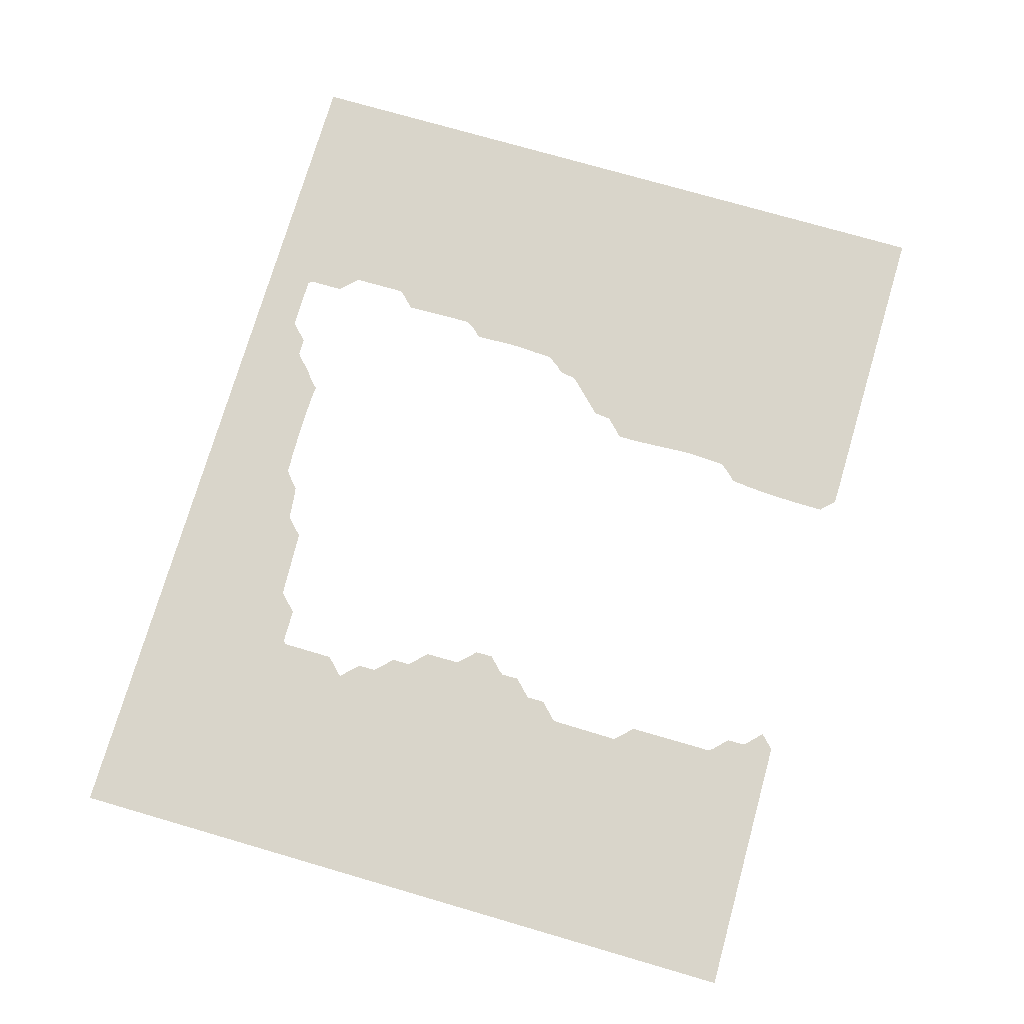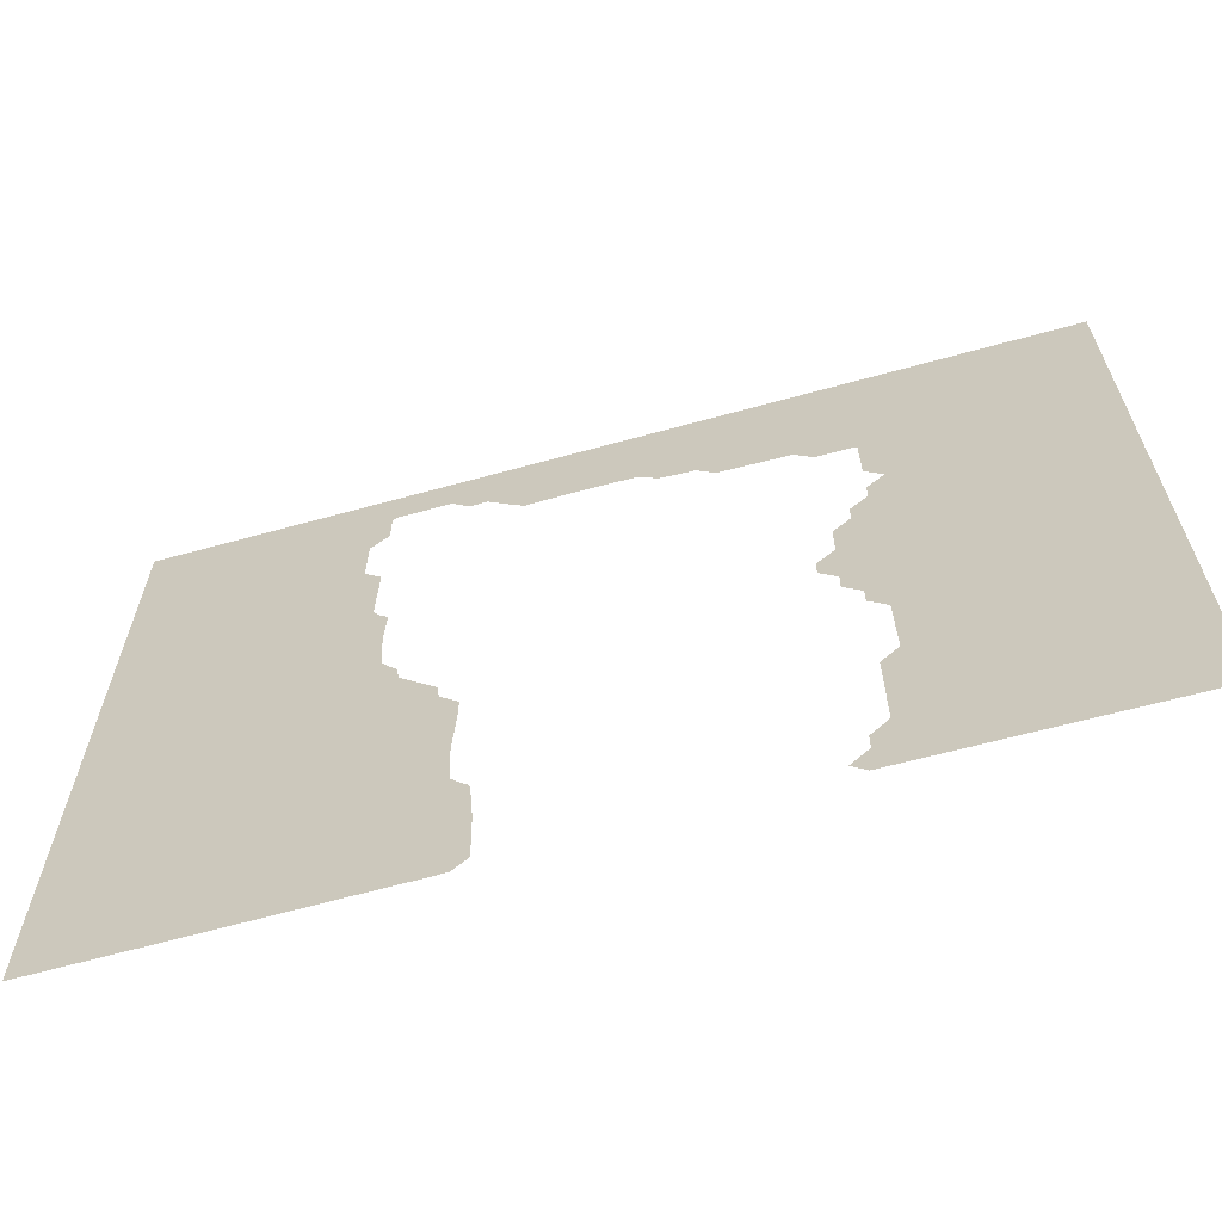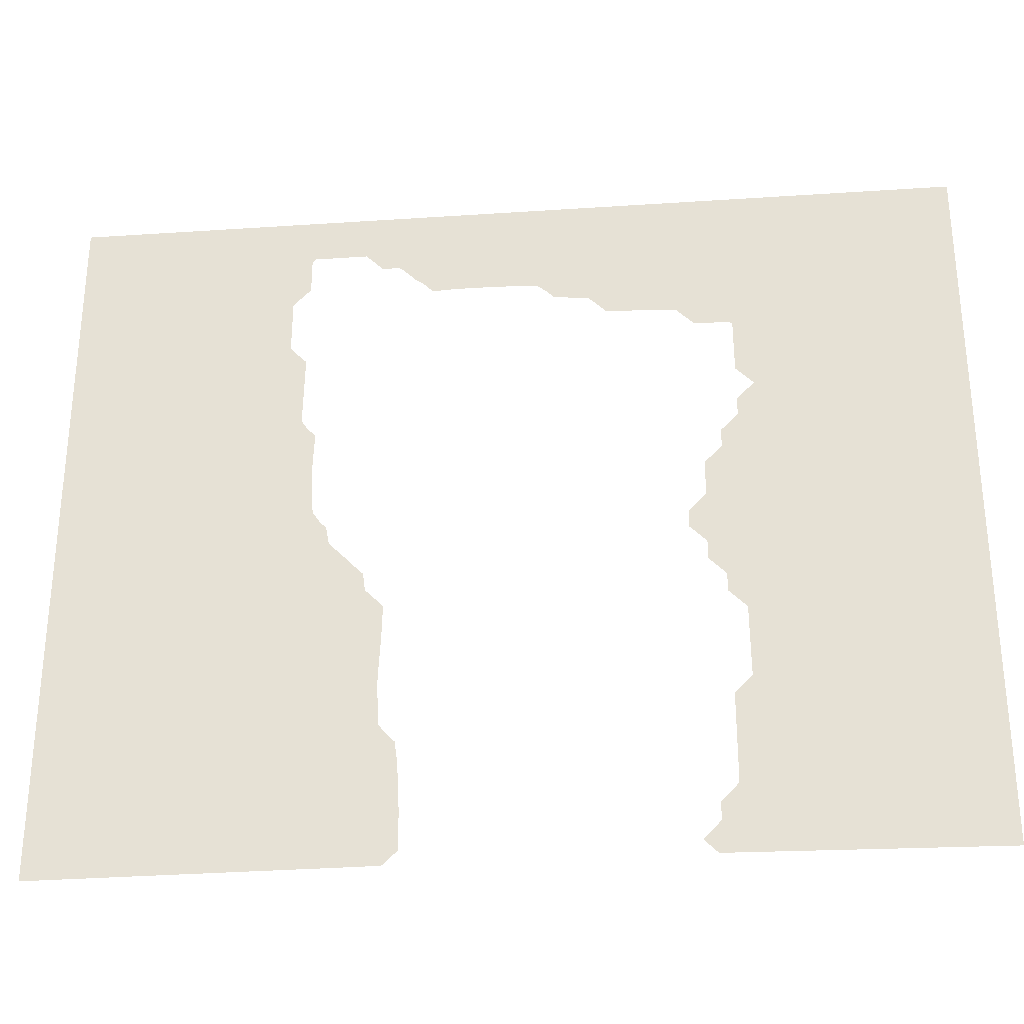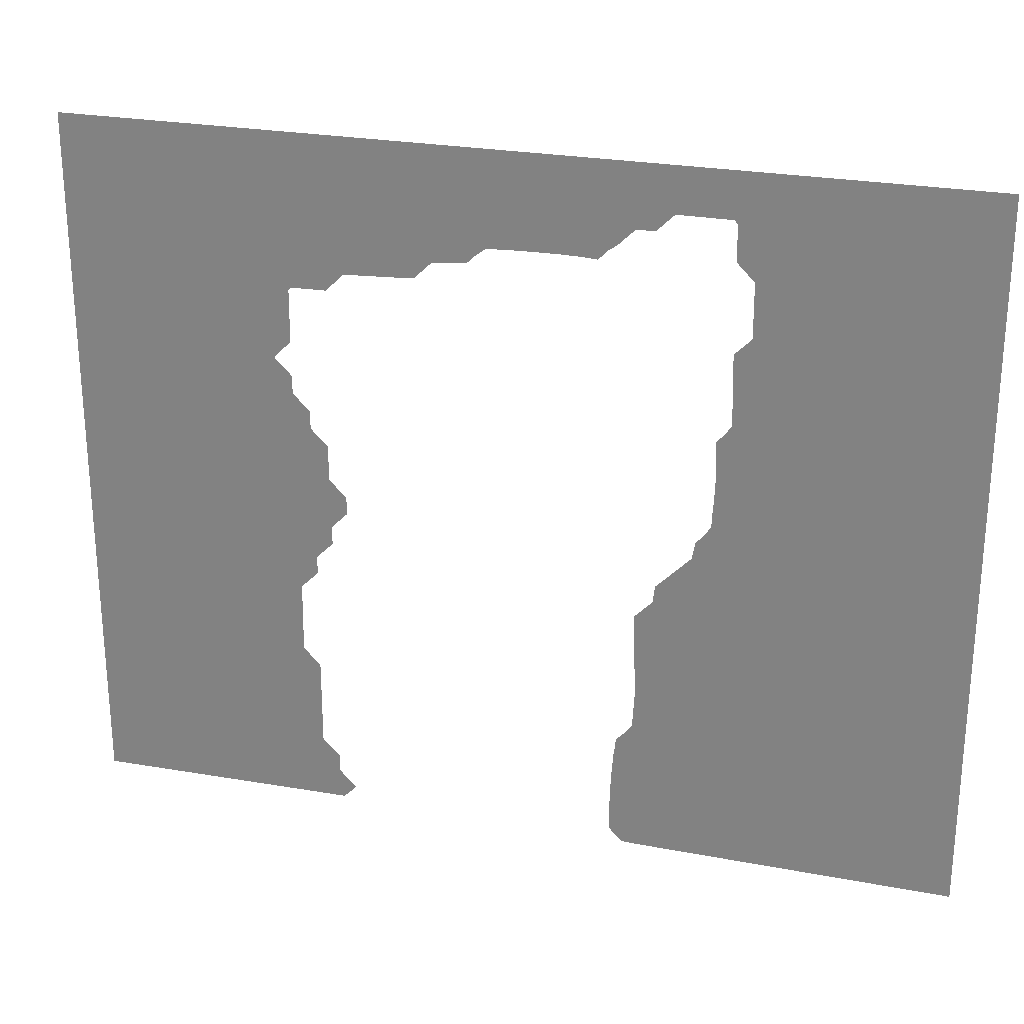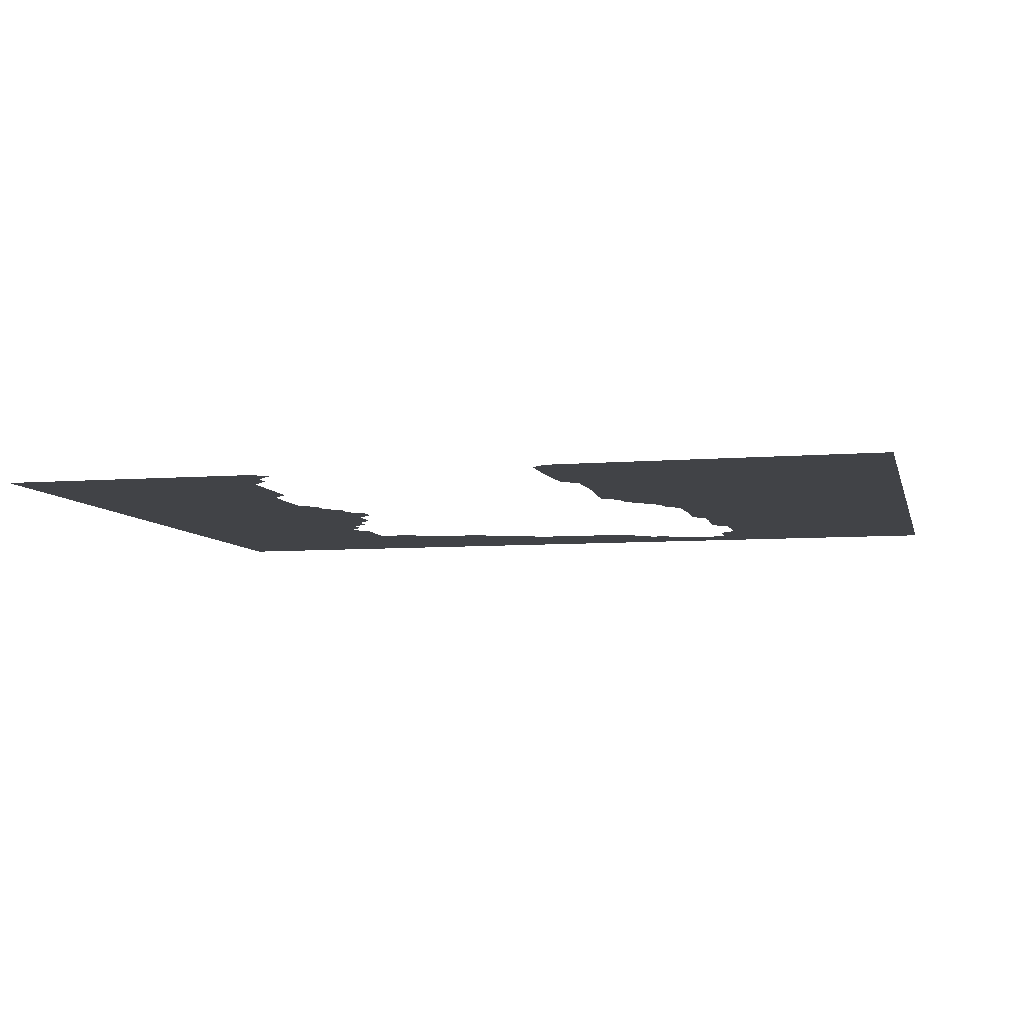
<metadata>
{"format":"obj","ext":"obj","renderer":"f3d","projection":"perspective","resolution":1024,"background":"white","views":[{"elev":74.7,"azim":-73.8,"up":"+Z"},{"elev":-64.5,"azim":-164.5,"up":"+Y"},{"elev":-29.7,"azim":-174.4,"up":"+Y"},{"elev":25.7,"azim":16.3,"up":"+Y"},{"elev":-7.0,"azim":13.4,"up":"+Z"}]}
</metadata>
<code>
v 0 10.06 29.7
v 15 10.24 29.7
v 15.76 11 29.7
v 15 11.76 29.7
v 14.79 12 29.7
v 14.78 13 29.7
v 14 13.78 29.7
v 13.8 14 29.7
v 13.8 19 29.7
v 13 19.8 29.7
v 12.83 20 29.7
v 12.87 24 29.7
v 13.87 25 29.7
v 13.87 26 29.7
v 14 26.16 29.7
v 14.84 27 29.7
v 14.83 28 29.7
v 15 28.22 29.7
v 15.78 29 29.7
v 15.76 30 29.7
v 15 30.76 29.7
v 14.79 31 29.7
v 14.77 33 29.7
v 14 33.77 29.7
v 13.8 34 29.7
v 13.8 35 29.7
v 13 35.8 29.7
v 12.88 35.94 29.7
v 12.83 36 29.7
v 12.82 37 29.7
v 12 37.82 29.7
v 11.84 38 29.7
v 12 38.17 29.7
v 12.83 39 29.7
v 12.84 42 29.7
v 13 42.16 29.7
v 15 42.19 29.7
v 15.81 43 29.7
v 15.94 43.14 29.7
v 16 43.2 29.7
v 19.7 43.37 29.7
v 20 43.39 29.7
v 20.61 44 29.7
v 21 44.36 29.7
v 21.7 44.42 29.7
v 22.7 44.53 29.7
v 23 44.59 29.7
v 23.41 45 29.7
v 23.79 45.28 29.7
v 24 45.43 29.7
v 24.7 45.45 29.7
v 25 45.47 29.7
v 26.7 45.51 29.7
v 28 45.51 29.7
v 28.7 45.5 29.7
v 29 45.5 29.7
v 29.7 45.45 29.7
v 30 45.43 29.7
v 30.57 46 29.7
v 30.85 46.19 29.7
v 31 46.29 29.7
v 31.71 47 29.7
v 31.91 47.15 29.7
v 32 47.24 29.7
v 33 47.24 29.7
v 33.76 48 29.7
v 34 48.21 29.7
v 37 48.21 29.7
v 37.2 48 29.7
v 37.21 46 29.7
v 38 45.21 29.7
v 38.2 45 29.7
v 38.22 42 29.7
v 38 41.73 29.7
v 37.27 41 29.7
v 37.34 38 29.7
v 37.35 37 29.7
v 37.12 36.65 29.7
v 37 36.47 29.7
v 36.53 36 29.7
v 36.56 35.3 29.7
v 36.57 35 29.7
v 36.59 34.3 29.7
v 36.61 34 29.7
v 36.6 33.3 29.7
v 36.55 32.3 29.7
v 36.52 32 29.7
v 36.49 31.3 29.7
v 36.47 31 29.7
v 36.15 30.54 29.7
v 36 30.33 29.7
v 35.67 30 29.7
v 35.48 29 29.7
v 35 28.5 29.7
v 34.5 28 29.7
v 34 27.48 29.7
v 33.52 27 29.7
v 33.43 26.3 29.7
v 33.39 26 29.7
v 33.12 25.75 29.7
v 33 25.62 29.7
v 32.38 25 29.7
v 32.38 24 29.7
v 32.46 22.3 29.7
v 32.52 21.3 29.7
v 32.54 21 29.7
v 32.54 20.3 29.7
v 32.54 20 29.7
v 32.43 18 29.7
v 32.14 17.66 29.7
v 32 17.48 29.7
v 31.52 17 29.7
v 31.45 16.3 29.7
v 31.4 16 29.7
v 31.35 15.3 29.7
v 31.32 15 29.7
v 31.27 14 29.7
v 31.23 13 29.7
v 31.21 11 29.7
v 32 10.21 29.7
v 33 10.18 29.7
v 50.8 10.05 29.7
v 50.8 50.8 29.7
v 0 50.8 29.7
f 2 4 3
f 1 12 11
f 7 6 5
f 5 4 2
f 10 9 8
f 7 5 8
f 8 5 2
f 1 8 2
f 28 25 29
f 11 10 8
f 1 11 8
f 12 14 13
f 22 17 14
f 14 17 15
f 15 17 16
f 22 18 17
f 21 20 18
f 18 20 19
f 24 23 22
f 28 27 25
f 22 21 18
f 24 22 25
f 29 25 12
f 25 22 14
f 12 25 14
f 1 124 32
f 25 27 26
f 32 29 12
f 31 29 32
f 32 35 33
f 29 31 30
f 1 32 12
f 33 35 34
f 32 124 35
f 35 124 36
f 36 38 37
f 36 39 38
f 36 40 39
f 36 124 40
f 40 43 41
f 41 43 42
f 40 44 43
f 40 124 44
f 48 46 45
f 48 47 46
f 49 48 45
f 44 49 45
f 44 50 49
f 44 124 50
f 50 52 51
f 54 53 62
f 60 62 61
f 60 55 62
f 59 56 55
f 60 59 55
f 56 59 57
f 57 59 58
f 55 54 62
f 62 64 63
f 62 53 64
f 64 53 52
f 50 64 52
f 67 66 64
f 64 66 65
f 50 67 64
f 50 124 67
f 67 123 68
f 67 124 123
f 69 68 123
f 70 69 71
f 71 69 72
f 72 123 73
f 74 73 76
f 73 123 77
f 74 76 75
f 76 73 77
f 88 87 86
f 82 81 79
f 80 79 81
f 78 82 79
f 78 83 82
f 78 77 83
f 83 77 84
f 84 77 85
f 85 77 86
f 122 88 123
f 122 89 88
f 123 88 86
f 77 123 86
f 90 89 93
f 91 90 93
f 92 91 93
f 106 105 99
f 94 99 95
f 99 98 96
f 95 99 96
f 97 96 98
f 94 93 99
f 99 104 103
f 100 103 101
f 101 103 102
f 100 99 103
f 99 105 104
f 93 106 99
f 122 107 106
f 122 108 107
f 122 109 108
f 122 121 109
f 119 118 121
f 114 113 111
f 110 114 111
f 112 111 113
f 110 115 114
f 110 109 115
f 115 109 116
f 116 121 117
f 120 119 121
f 121 118 117
f 109 121 116
f 93 122 106
f 89 122 93
f 69 123 72

</code>
